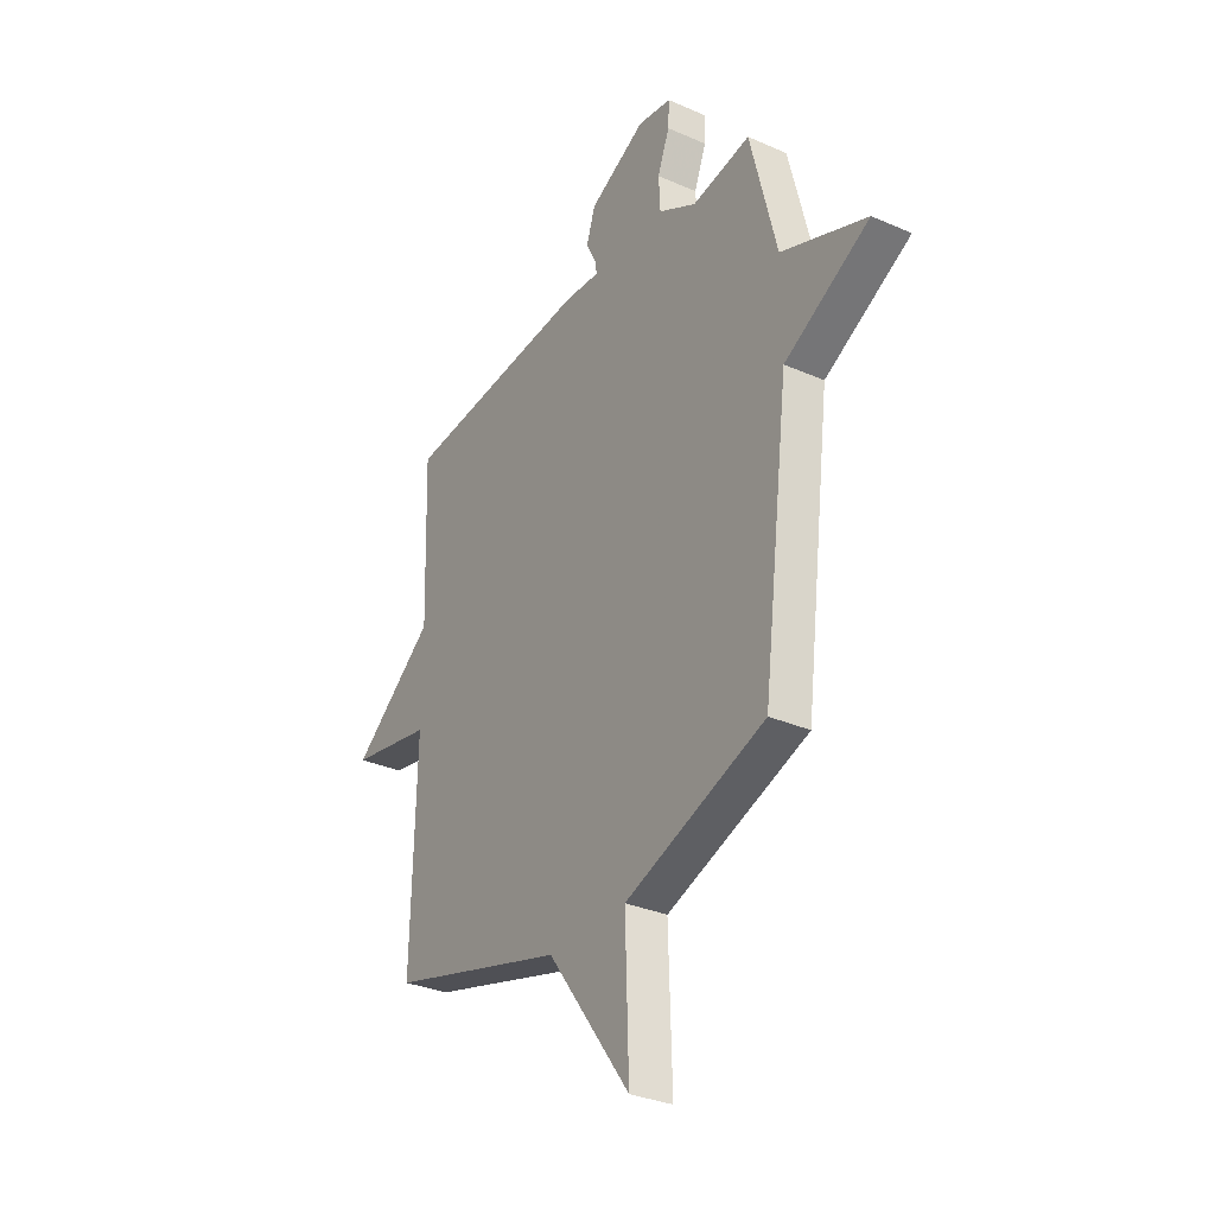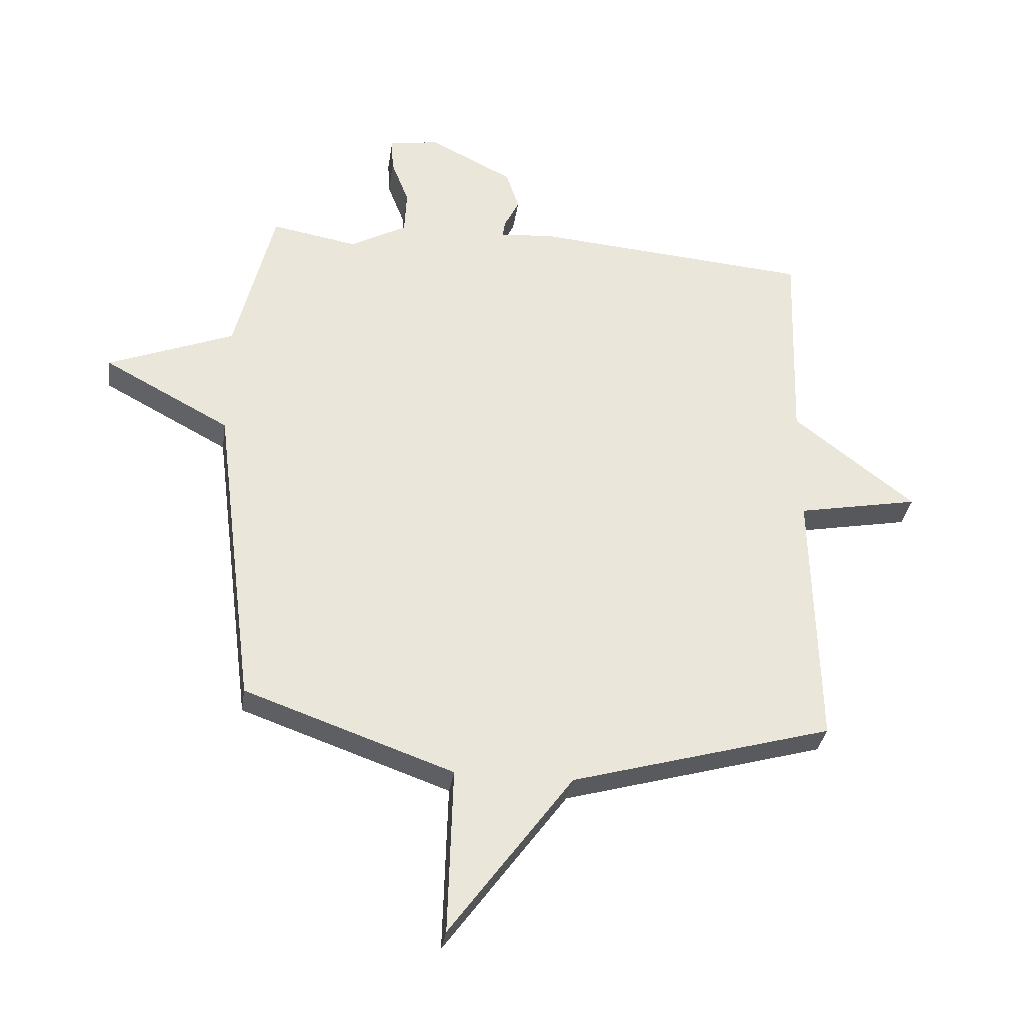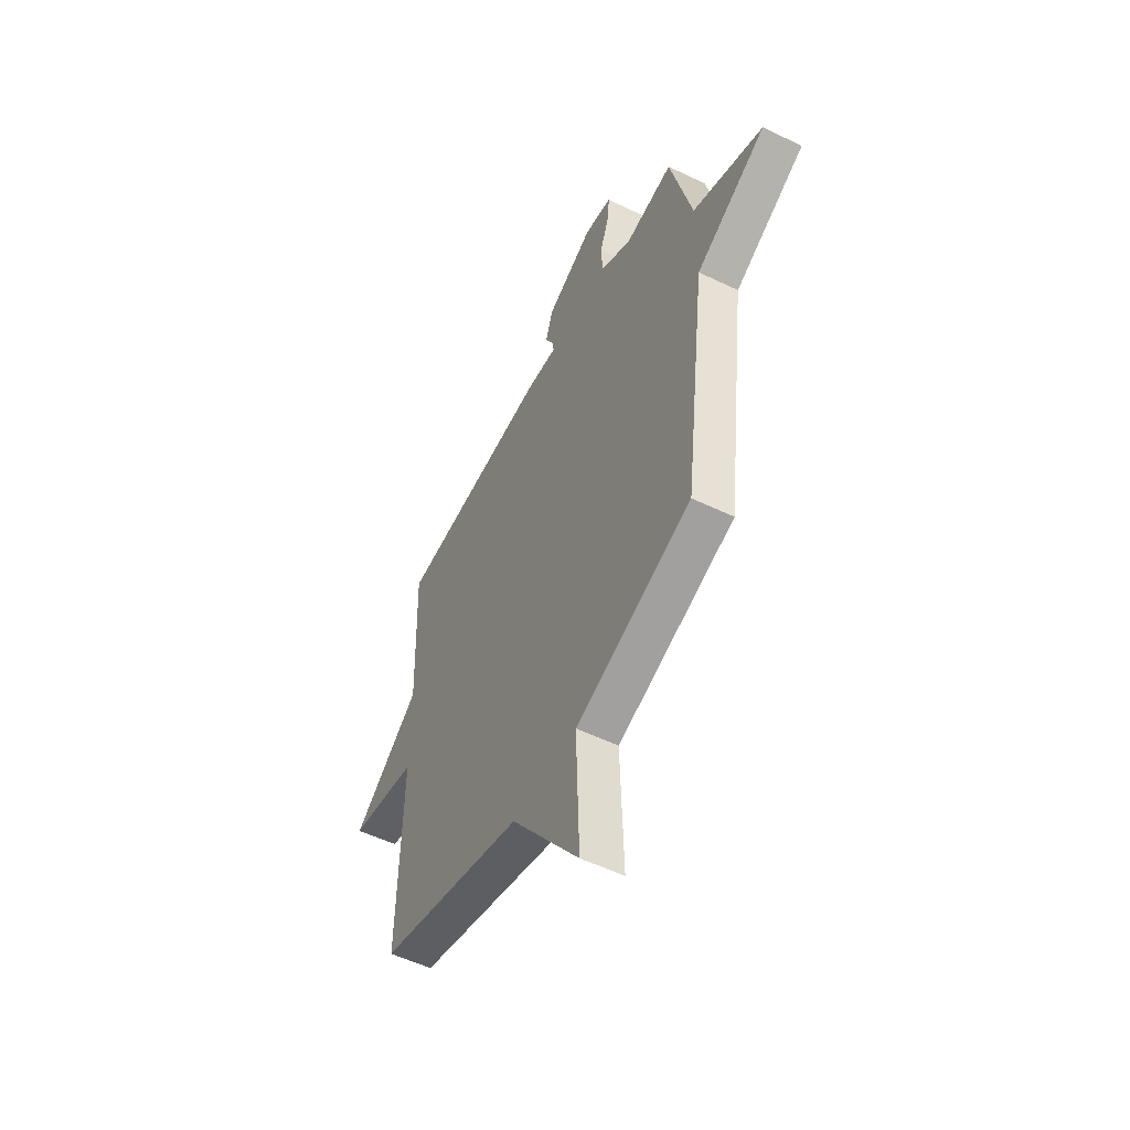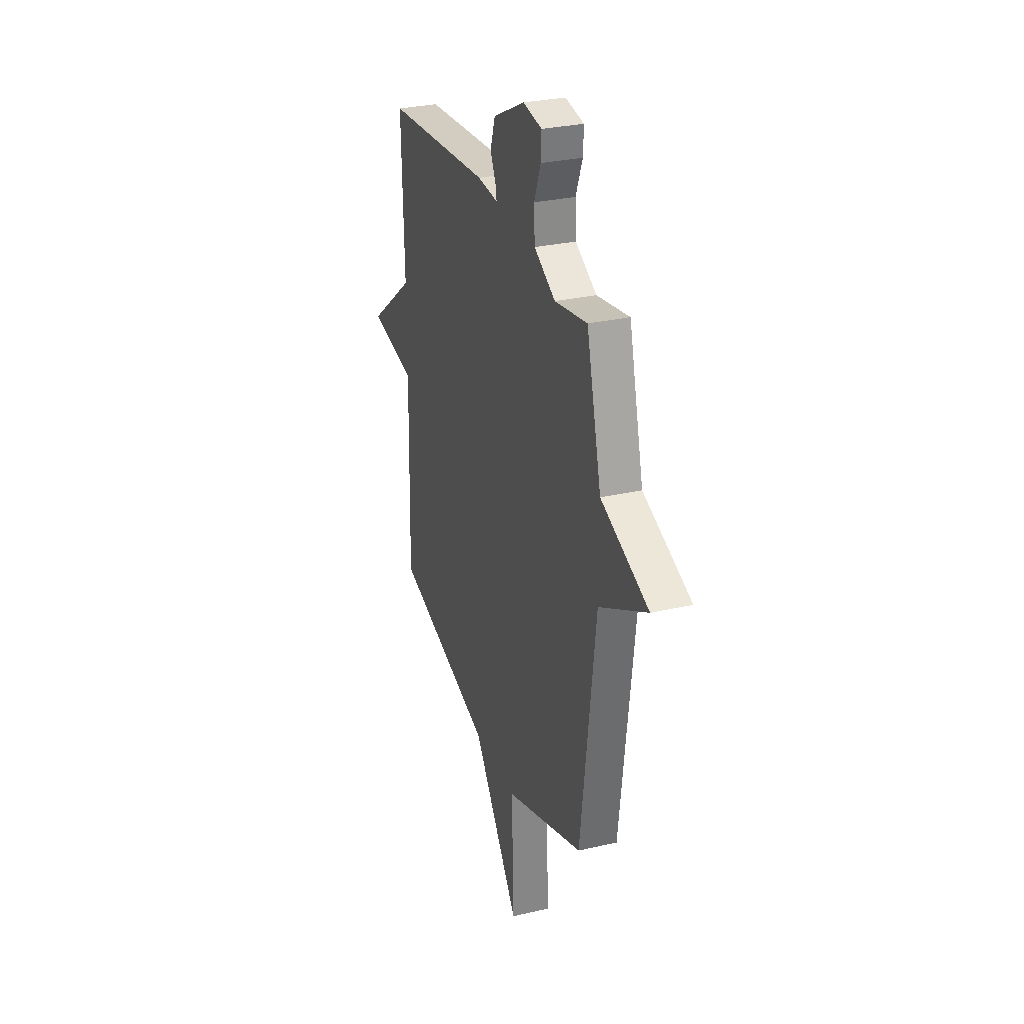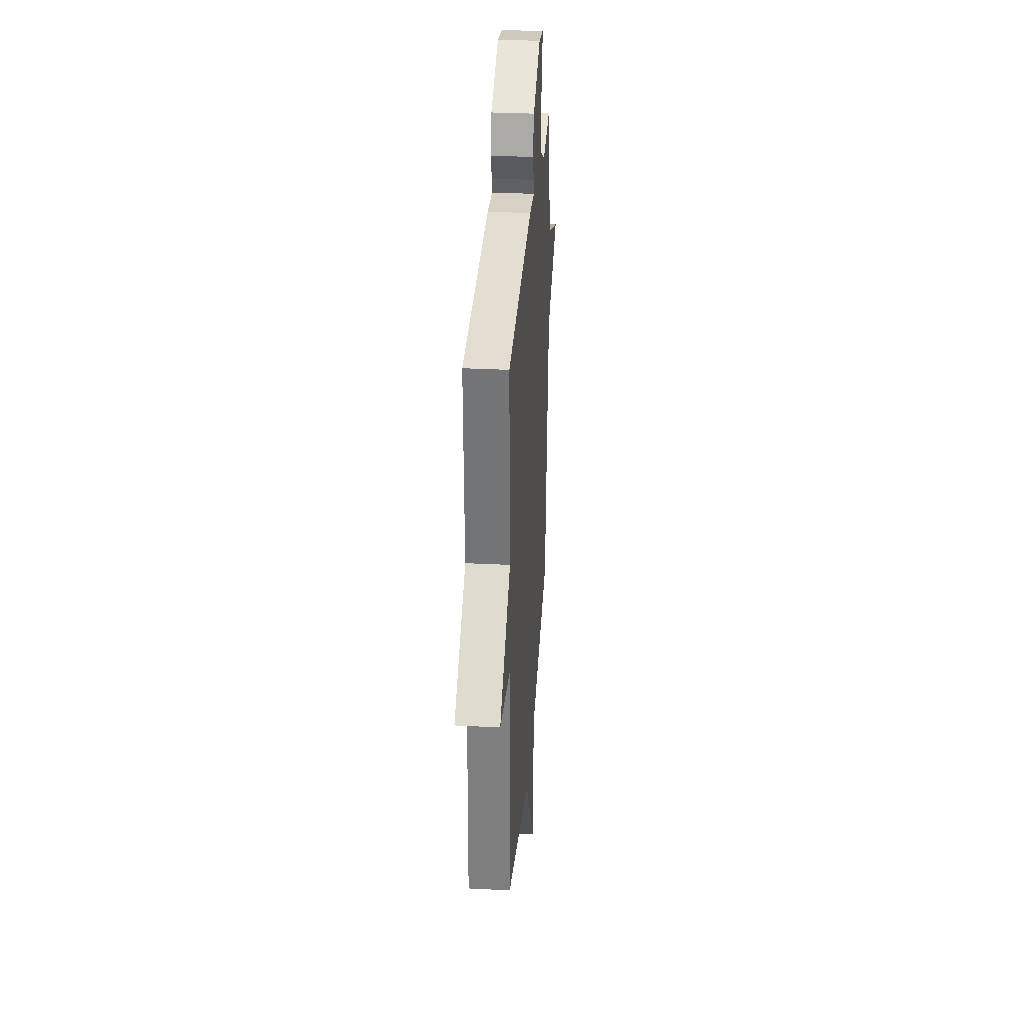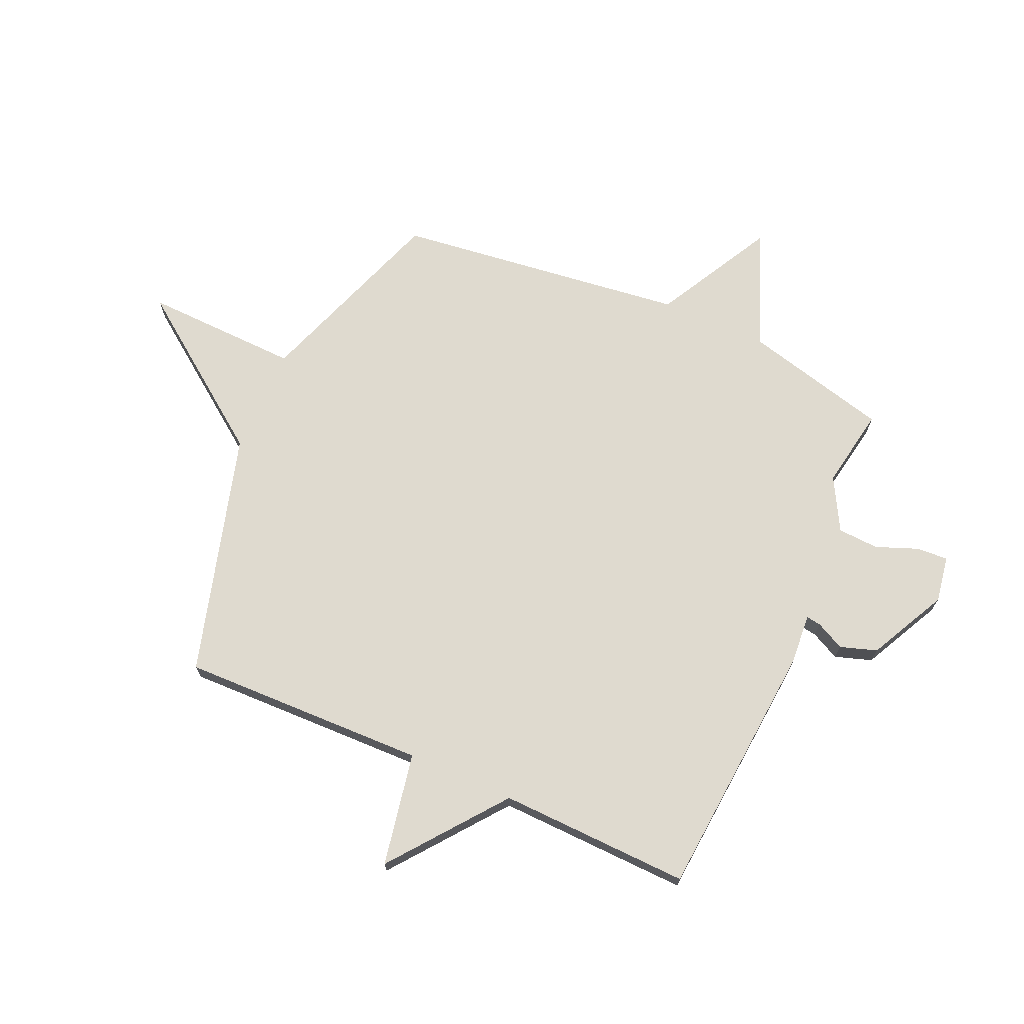
<metadata>
{"format":"obj","ext":"obj","renderer":"f3d","projection":"perspective","resolution":1024,"background":"white","views":[{"elev":-31.7,"azim":58.2,"up":"+Z"},{"elev":-32.9,"azim":171.7,"up":"+Z"},{"elev":-53.9,"azim":62.8,"up":"+Z"},{"elev":29.5,"azim":71.1,"up":"+Z"},{"elev":31.5,"azim":-85.9,"up":"+Z"},{"elev":70.7,"azim":-66.1,"up":"+Y"}]}
</metadata>
<code>
v 0.5 0.07 -0.5
v 0.145 0.07 -0.626
v 0.154 0.07 -0.91
v -0.055 0.07 -0.626
v -0.5 0.07 -0.5
v -0.489 0.07 -0.05
v -0.696 0.07 -0.011
v -0.489 0.07 0.15
v -0.5 0.07 0.5
v -0.027 0.07 0.539
v 0.066 0.07 0.532
v 0.062 0.07 0.559
v 0.036 0.07 0.611
v 0.058 0.07 0.678
v 0.201 0.07 0.75
v 0.286 0.07 0.736
v 0.283 0.07 0.679
v 0.253 0.07 0.602
v 0.257 0.07 0.527
v 0.353 0.07 0.474
v 0.5 0.07 0.5
v 0.567 0.07 0.233
v 0.782 0.07 0.149
v 0.567 0.07 0.033
v 0.5 0 -0.5
v 0.145 0 -0.626
v 0.154 0 -0.91
v -0.055 0 -0.626
v -0.5 0 -0.5
v -0.489 0 -0.05
v -0.696 0 -0.011
v -0.489 0 0.15
v -0.5 0 0.5
v -0.027 0 0.539
v 0.066 0 0.532
v 0.062 0 0.559
v 0.036 0 0.611
v 0.058 0 0.678
v 0.201 0 0.75
v 0.286 0 0.736
v 0.283 0 0.679
v 0.253 0 0.602
v 0.257 0 0.527
v 0.353 0 0.474
v 0.5 0 0.5
v 0.567 0 0.233
v 0.782 0 0.149
v 0.567 0 0.033
f 22 23 24
f 24 1 2
f 22 24 2
f 21 22 2
f 20 21 2
f 19 20 2
f 18 19 2
f 16 17 18
f 15 16 18
f 14 15 18
f 13 14 18
f 12 13 18
f 11 12 18
f 11 18 2
f 2 3 4
f 11 2 4
f 10 11 4
f 9 10 4
f 8 9 4
f 6 7 8
f 6 8 4
f 4 5 6
f 48 47 46
f 26 25 48
f 26 48 46
f 26 46 45
f 26 45 44
f 26 44 43
f 26 43 42
f 42 41 40
f 42 40 39
f 42 39 38
f 42 38 37
f 42 37 36
f 42 36 35
f 26 42 35
f 28 27 26
f 28 26 35
f 28 35 34
f 28 34 33
f 28 33 32
f 32 31 30
f 28 32 30
f 30 29 28
f 1 25 26 2
f 2 26 27 3
f 3 27 28 4
f 4 28 29 5
f 5 29 30 6
f 6 30 31 7
f 7 31 32 8
f 8 32 33 9
f 9 33 34 10
f 10 34 35 11
f 11 35 36 12
f 12 36 37 13
f 13 37 38 14
f 14 38 39 15
f 15 39 40 16
f 16 40 41 17
f 17 41 42 18
f 18 42 43 19
f 19 43 44 20
f 20 44 45 21
f 21 45 46 22
f 22 46 47 23
f 23 47 48 24
f 24 48 25 1

</code>
